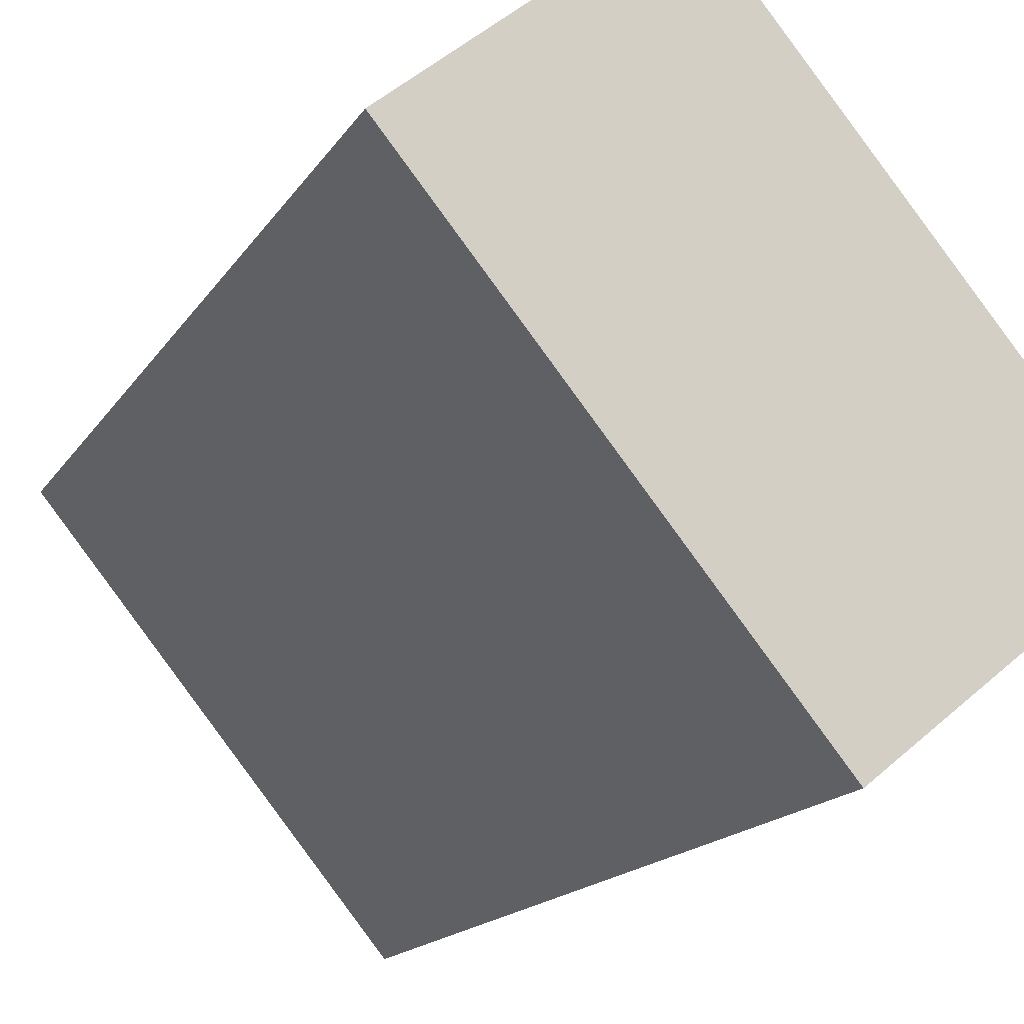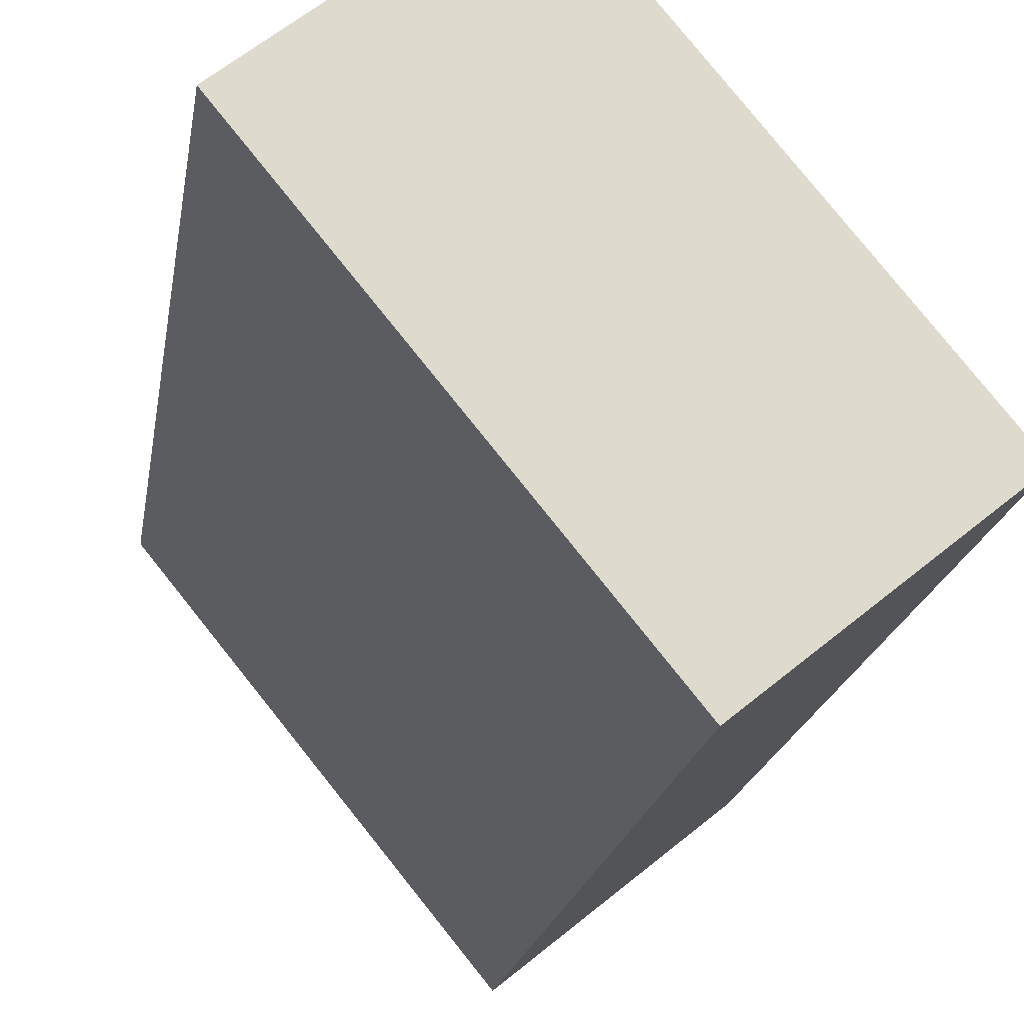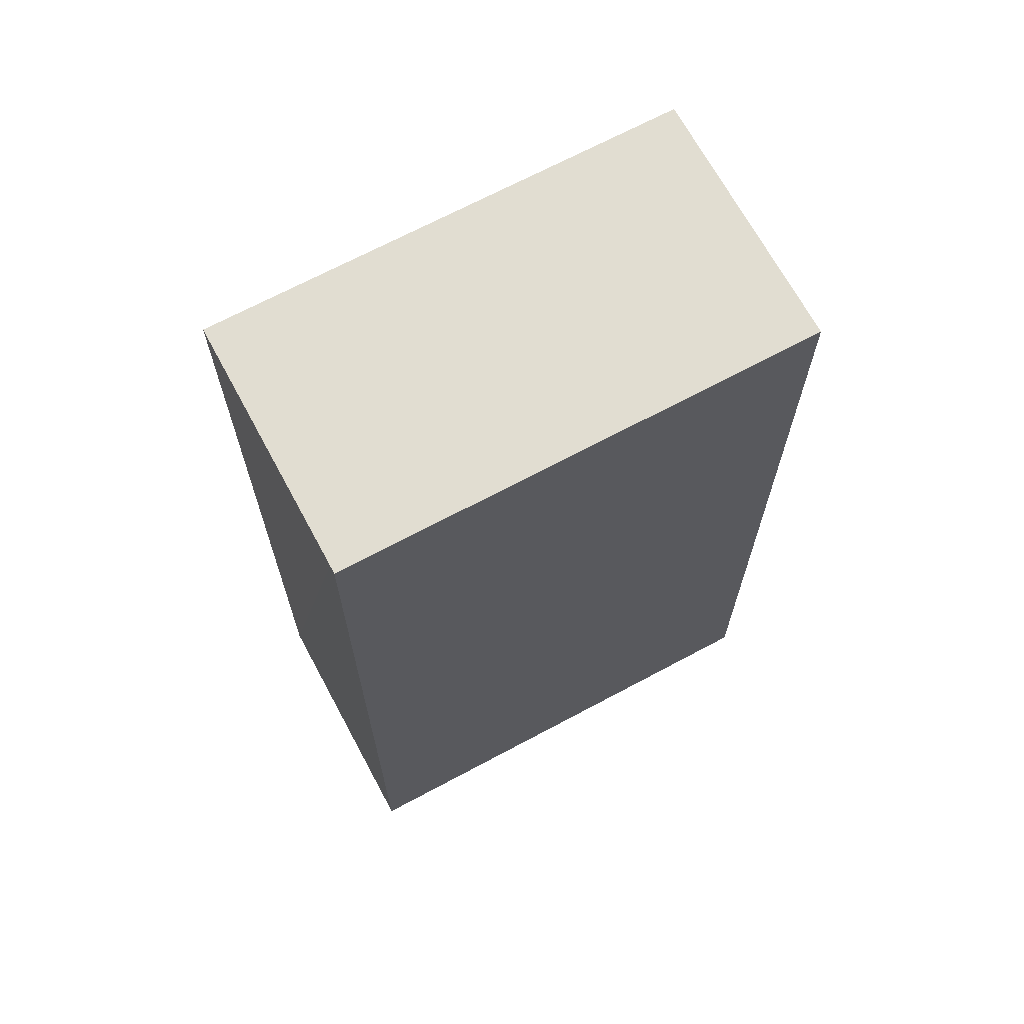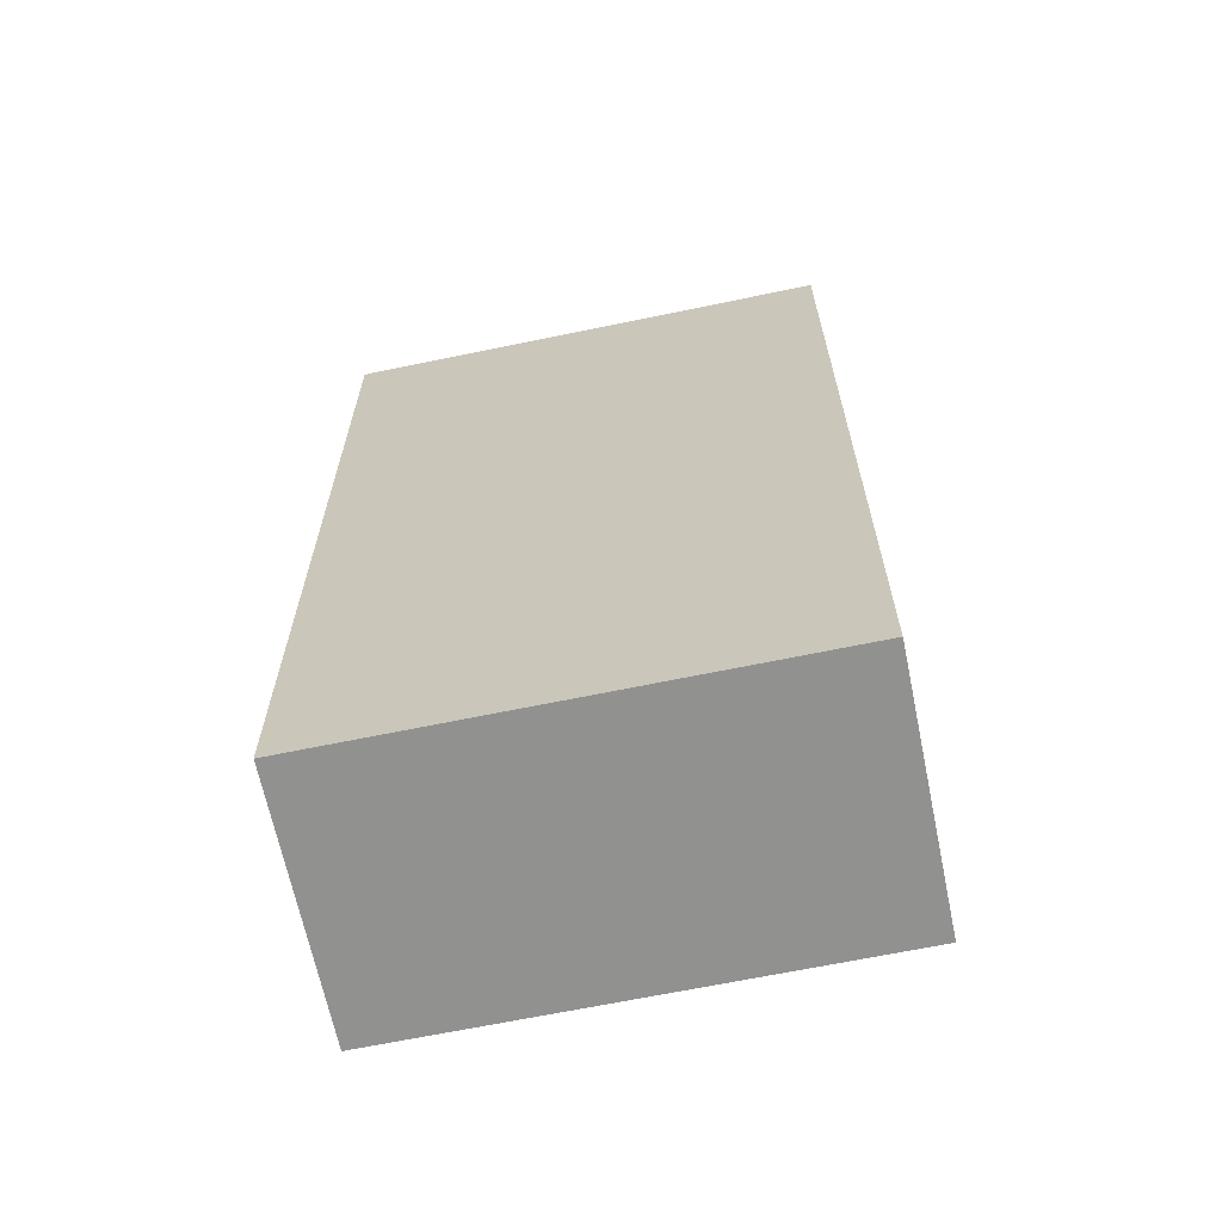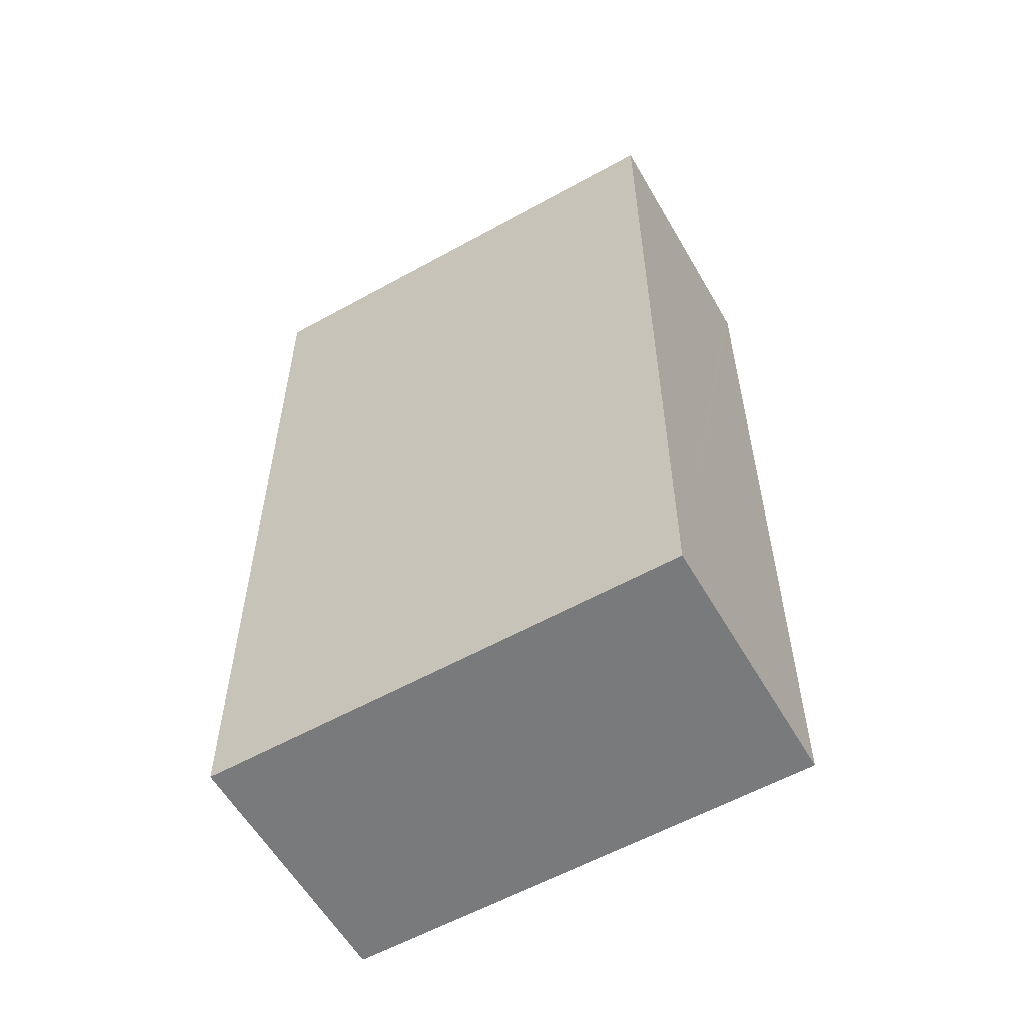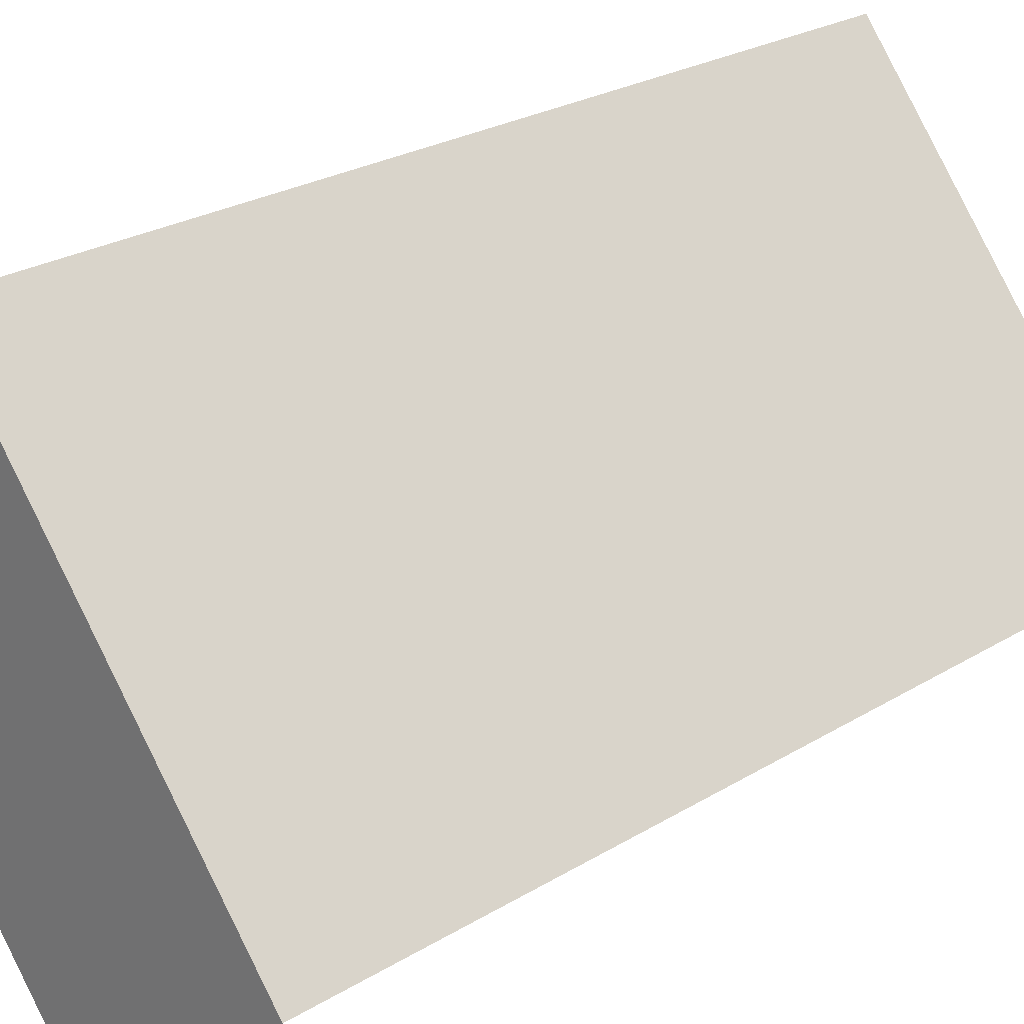
<metadata>
{"format":"obj","ext":"obj","renderer":"f3d","projection":"perspective","resolution":1024,"background":"white","views":[{"elev":-14.9,"azim":159.7,"up":"+Z"},{"elev":-18.4,"azim":171.4,"up":"+Z"},{"elev":68.7,"azim":-79.1,"up":"+Y"},{"elev":-66.0,"azim":-39.1,"up":"+Y"},{"elev":-58.0,"azim":159.0,"up":"+Y"},{"elev":24.8,"azim":-134.9,"up":"+Z"}]}
</metadata>
<code>
v  5.425 23.75 -4.424
v  8.434 23.75 9.802
v  13.57 23.75 5.602
v  8.153 23.75 10.03
v  0.171 23.75 -0.138
v  0 23.75 1.454e-15
v  13.57 -3.43e-16 5.602
v  5.425 2.709e-16 -4.424
v  0 0 0
v  0.171 8.45e-18 -0.138
v  8.153 -6.141e-16 10.03
v  8.434 -6.002e-16 9.802
g defaultobject
f 1 2 3
f 2 1 4
f 4 1 5
f 4 5 6
f 7 1 3
f 1 7 8
f 8 5 1
f 5 8 6
f 6 8 9
f 9 8 10
f 9 4 6
f 4 9 11
f 2 7 3
f 7 2 4
f 7 4 12
f 12 4 11
f 10 11 9
f 11 10 8
f 11 8 7
f 11 7 12

</code>
